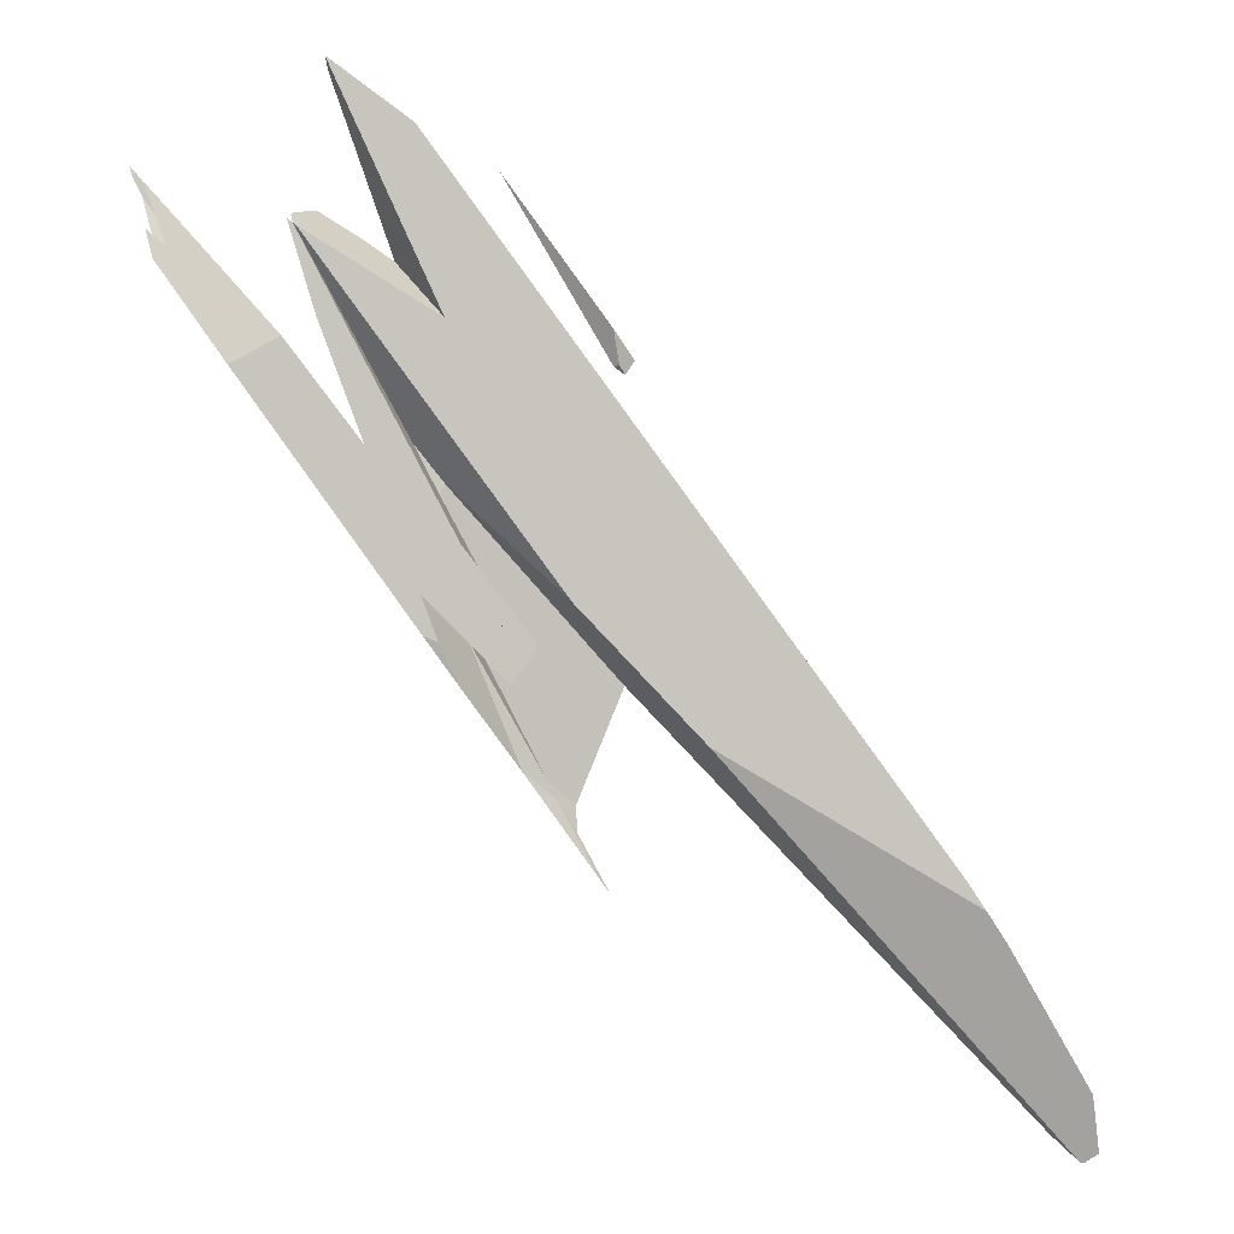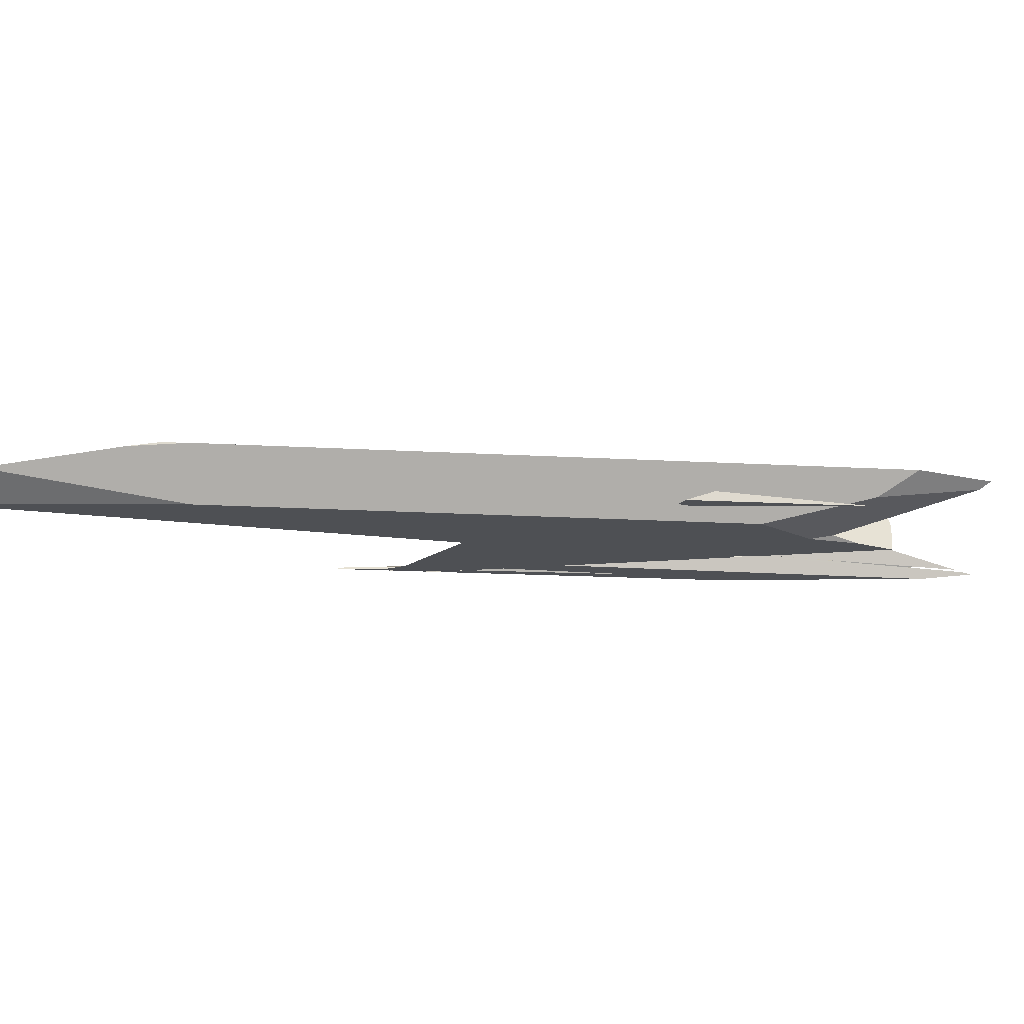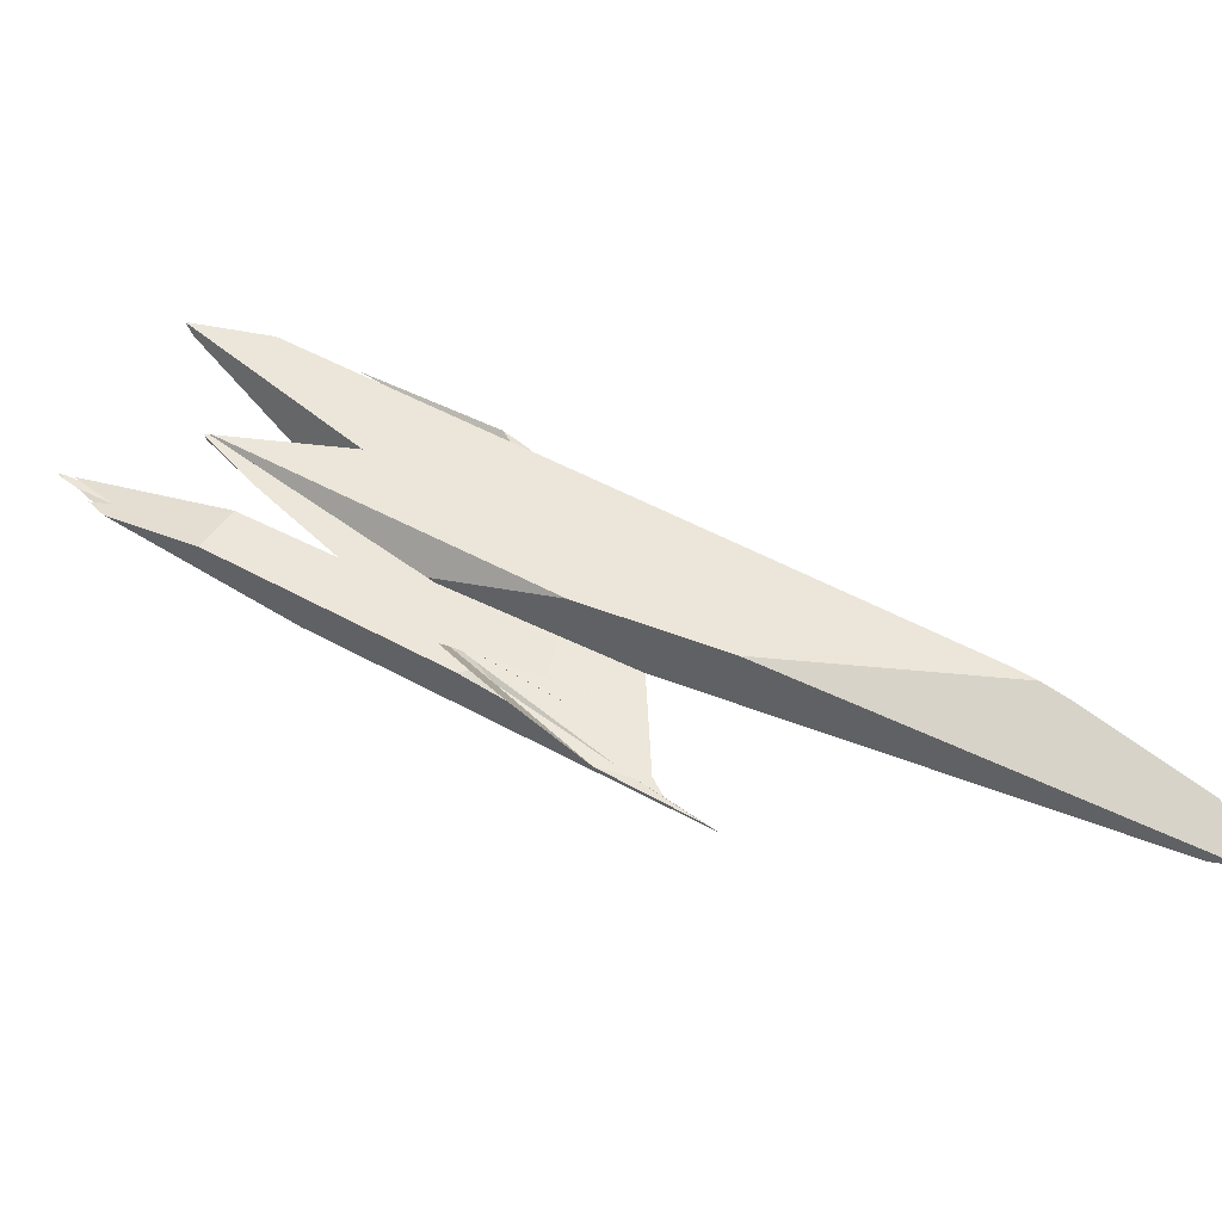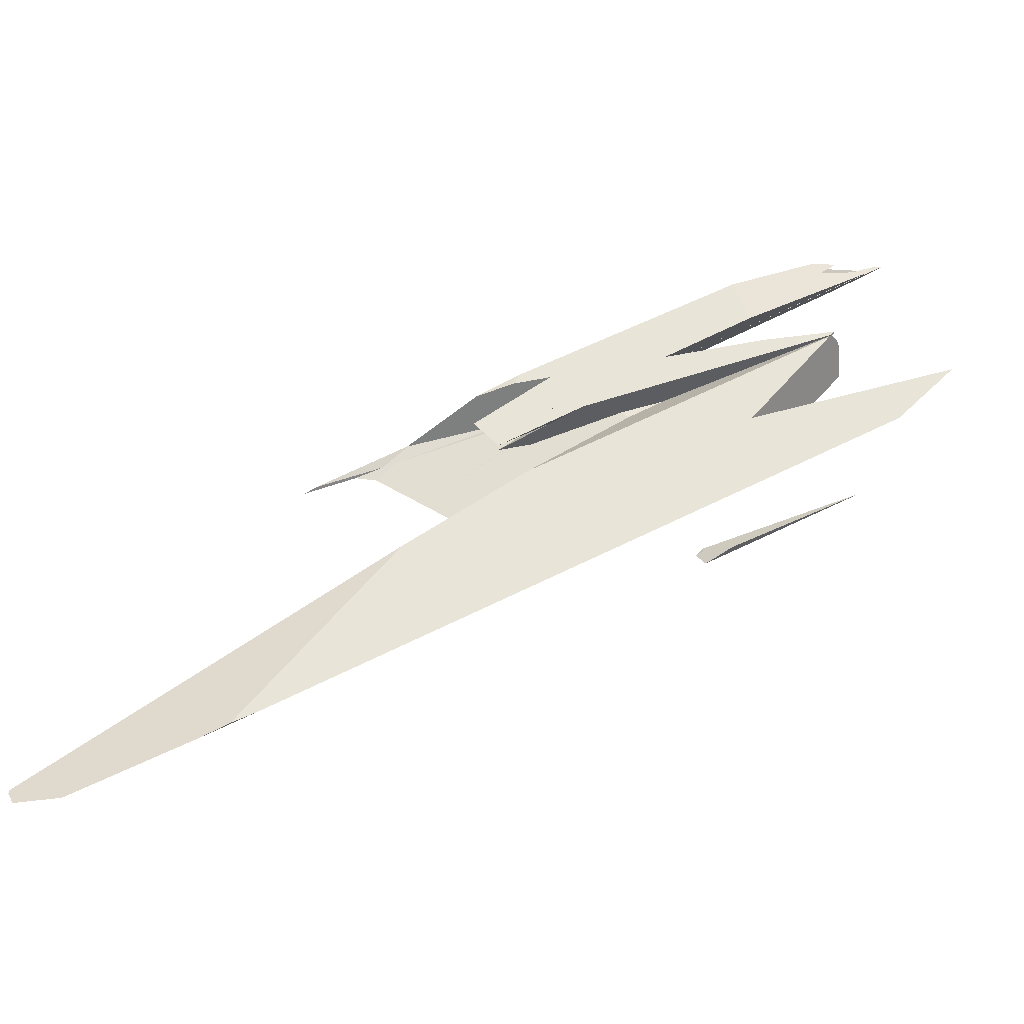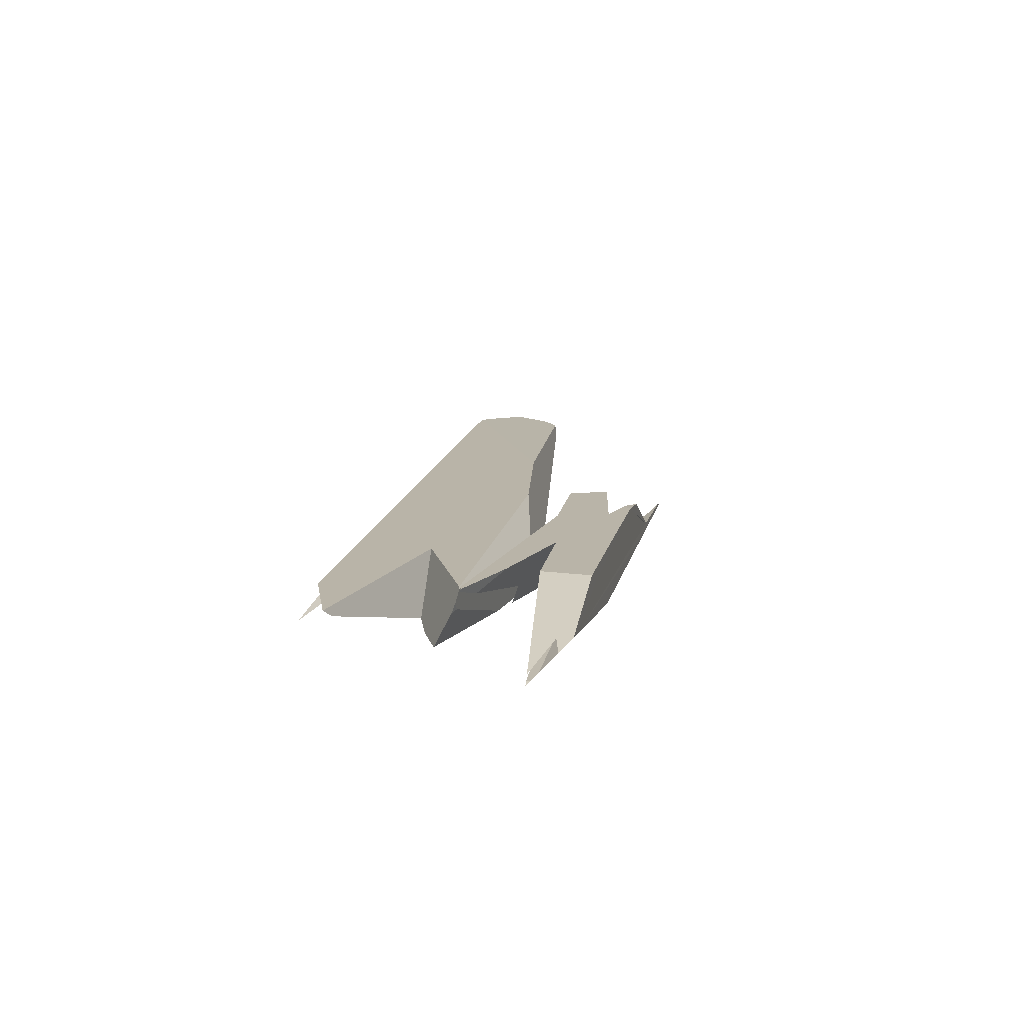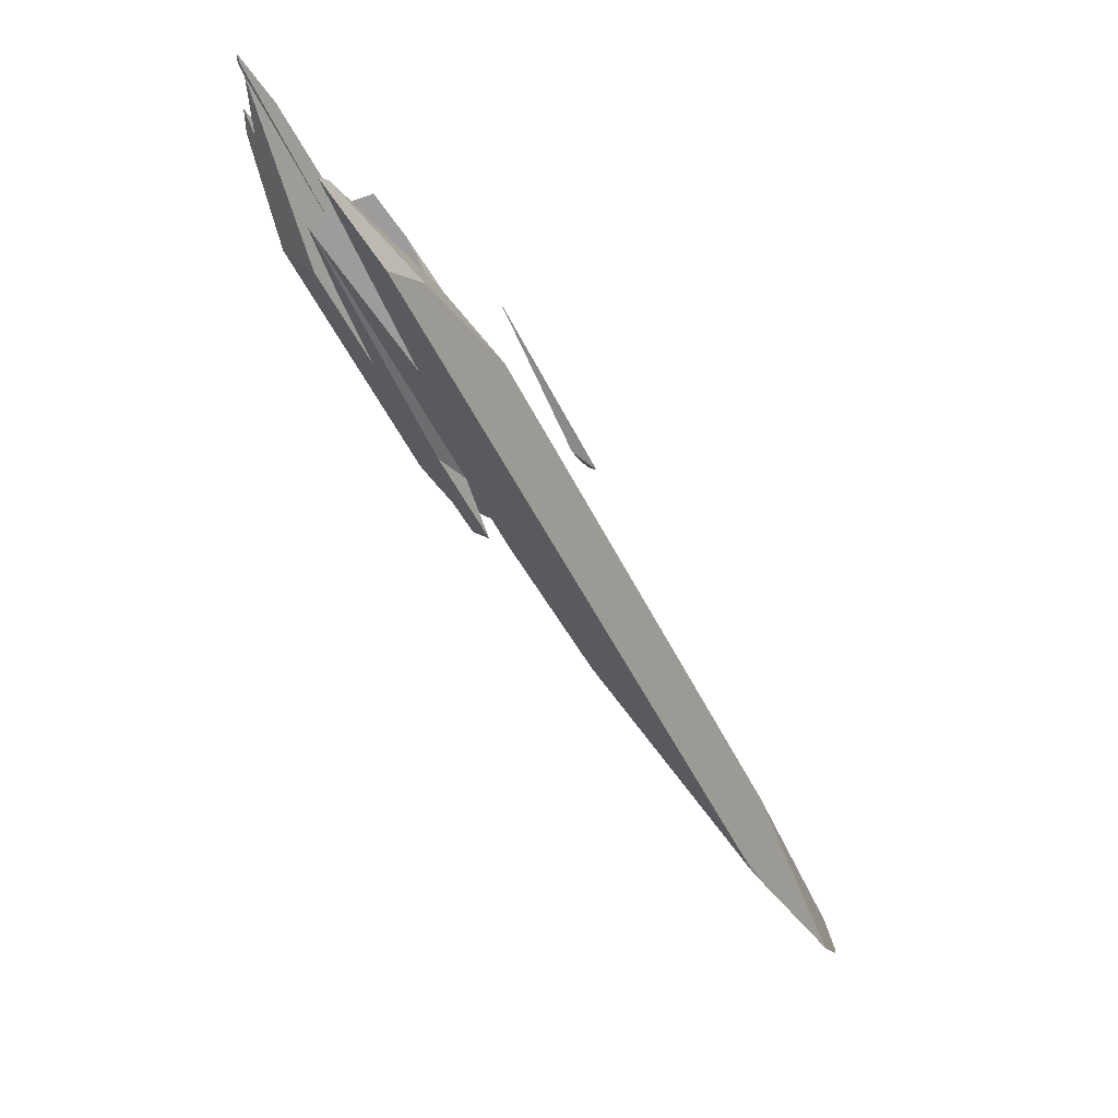
<metadata>
{"format":"obj","ext":"obj","renderer":"f3d","projection":"perspective","resolution":1024,"background":"white","views":[{"elev":-0.1,"azim":177.9,"up":"+Z"},{"elev":-18.6,"azim":-60.1,"up":"+Y"},{"elev":57.1,"azim":155.0,"up":"+Y"},{"elev":59.8,"azim":-81.3,"up":"+Y"},{"elev":13.2,"azim":46.0,"up":"+Y"},{"elev":71.6,"azim":-133.3,"up":"+Z"}]}
</metadata>
<code>
o WoodenBrokenPlanks_813
v -35.1 3.998 388.7
v -28.92 3.998 397.3
v -24.39 3.02 403.6
v -40.92 0.5085 380.6
v -40.98 0.5072 380.5
v -37.34 3.507 385.5
v -36.02 3.998 388.3
v -34.96 3.998 391.2
v -37.75 0.9776 388.4
v -40.97 0.5007 380.5
v -37.57 1.029 388.8
v -35.12 1.887 394
v -34.72 2.136 394.7
v -30.13 2.147 399.3
v -37.61 0.9984 388.6
v -35.1 1.76 394.2
v -35.12 1.746 394.2
v -34.51 1.741 395
v -31.08 1.631 399.2
v -23.1 1.093 408.3
v -21.01 1.456 409.8
v -30.01 2.152 399.4
v -35.33 2.101 394.1
v -35.37 1.762 393.9
v -35.08 1.766 394.3
v -34.7 2.019 394.9
v -35.41 2.135 394
v -35.63 1.861 393.4
v -35.37 1.79 393.9
v -35.38 1.747 393.9
v -37.15 1.379 390.4
v -35.1 1.76 394.2
v -35.28 1.766 394
v -35.12 1.746 394.2
v -20.08 1.757 409.6
v -19.31 1.926 410.7
v -19.35 1.746 411
v -40.03 0.3103 383.3
v -31.75 0.6932 395.5
v -32.51 1.727 397.6
v -34.68 1.874 395.2
v -42.49 0.2643 379.9
v -43.06 0.1797 378.8
v -23.64 3.998 404.7
v -25.75 3.998 405.8
v -22.97 3.226 407.7
v -22.16 3.358 406.7
v -31.72 3.998 399.8
v -30.03 2.149 399.4
v -31.66 3.998 399.9
v -26.79 3.998 406.4
v -18.29 0.8274 415.9
v -19.85 1.939 411.8
v -26.59 1.295 405.2
v -32.5 1.727 397.6
v -19.01 1.991 411.1
v -18.49 1.507 413
v -18.98 1.416 412.2
v -32 3.998 399.5
v -35.52 2.162 393.9
v -38.77 3.013 391.6
v -36 1.83 397.1
v -34.43 1.676 400.2
v -37.3 3.998 394.1
v -27.45 3.933 413
v -27.46 3.999 413
v -28.83 3.998 407.5
v -27.11 3.999 413.2
v -28.02 3.103 411
v -31.77 1.484 403.5
v -27.14 3.818 413.3
v -41.31 3.998 387.2
v -41.93 3.998 388
v -40.24 3.998 385.8
v -41.31 3.998 387.2
v -46.47 -0.001166 405
v -39.6 -0.001068 416.7
v -47.77 -0.001166 405.3
v -47.18 -0.001166 404.4
v -46.44 0.7681 407.2
v -46.81 0.2231 405
v -33.3 0.3647 411.2
v -36.38 3.999 407.4
v -29.33 3.999 422.9
v -29.52 3.412 421.9
v -73.12 -0.001758 358.4
v -34.42 -0.001367 409.7
v -39.71 -0.001266 407.9
v -65.23 -0.001561 372.9
v -73.5 -0.001758 358.8
v -67.28 3.998 374.2
v -68.48 3.998 372.4
v -69.86 3.628 370.3
v -35.5 2.079 415.8
v -34.61 3.999 419
v -75.25 1.899 361.1
v -58.35 3.998 378.4
v -72.83 0.8413 358.9
v -74.73 0.554 356.8
v -75 0.5987 356.8
v -75.82 0.9116 357.4
v -75.48 0.6135 357.1
v -73.58 0.1808 357.8
v -33.63 -0.001566 402.1
v -27.52 2.554 413.2
v -27.27 3.063 413.6
v -31.98 -0.001566 405.3
v -31.4 -0.001367 412.5
v -28.6 -0.001367 414.3
v -27.38 2.393 413.8
v -27.62 3.999 412.9
v -73.02 -0.001758 358.4
v -47.14 -0.001663 385.6
v -43.9 3.998 390.7
v -52.01 3.998 382.1
v -36.37 1.816 397.7
v -32.83 -0.001864 393.4
v -39.59 -0.001863 385
v -37.7 0.985 388.5
v -26.59 1.295 405.2
v -17.83 0.6555 416.4
v -17.39 0.4914 416.9
v -37.81 -0.001763 389.7
v -19.81 -0.001667 413.5
v -17.57 0.6544 416.3
v -23.53 -0.001666 406.7
v -18.22 0.7206 415
v -40.64 -0.001962 382.2
v -44.2 -0.001962 379.2
v -44.22 -0.001962 378.5
v -43.84 -0.001962 377.6
v -43.95 -0.001862 381.6
v -44.35 0.1078 381.1
v -44.46 -0.001962 379.1
v -44.44 -0.001962 379
v -44.96 -0.001862 380.3
v -45.81 -0.001762 382.4
v -44.96 -0.001862 380.3
v -43.03 -0.001763 386.1
v -44.35 0.1078 381.1
v -44.21 0.2602 384
v -37.81 -0.001763 389.7
v -34.48 -0.001665 398.6
v -37.02 -0.001664 395.6
v -39.67 1.082 390.3
v -32.77 -0.001566 403.2
v -44.28 -0.002061 375.9
v -44.28 -0.002061 375.9
v -41.41 -0.001962 379.9
v -41.56 -0.001962 379.7
v -44.26 0.000939 375.9
v -41.55 0.03064 379.7
v -26.64 -0.001765 401
v -28.05 -0.001865 398.5
v -41 0.4972 380.4
v -44.26 -0.001961 376.8
v -46.31 -0.002061 373
v -44.46 -0.002061 375.6
v -45.68 0.2267 373.9
v -36.15 1.834 392.9
v -40.9 1.587 387.8
f 7 1 6
f 8 7 6 9
f 5 10 9 6
f 9 11 12 8
f 8 12 13
f 13 12 14
f 11 9 15
f 4 10 5
f 16 17 18
f 12 16 18 19
f 12 19 14
f 14 19 20 21
f 14 21 22
f 23 24 25 26
f 13 26 25 12
f 27 13 12 28
f 27 28 24 23
f 29 30 16 25
f 31 28 12 11
f 28 31 30 29
f 32 24 29 25
f 24 33 29
f 32 18 34
f 34 18 25
f 35 36 37
f 38 39 15 9
f 26 40 18 32
f 40 26 41
f 41 25 18 40
f 32 29 23
f 23 26 32
f 42 9 4 43
f 44 45 46 47
f 49 22 14
f 51 52 53 46
f 51 46 45
f 22 53 52 54
f 22 54 19 14
f 26 55 54 52
f 26 52 51 50
f 19 55 26 13
f 19 13 14
f 54 55 19
f 36 56 57 58
f 36 58 37
f 46 53 57 56
f 46 56 47
f 49 21 58 57
f 49 57 53 22
f 27 23 60
f 61 62 63 64
f 65 66 64 63
f 69 70 41 50
f 41 26 50
f 69 50 67
f 68 66 65 71
f 68 71 69 67
f 69 71 65 63
f 69 63 70
f 59 60 72
f 61 64 73
f 72 60 61 73
f 27 74 8 13
f 60 59 75
f 75 74 27 60
f 80 77 76 81
f 80 81 79 78
f 79 81 76
f 82 83 84 85
f 91 92 93
f 94 88 87 82
f 94 82 85
f 85 84 95 94
f 93 96 89 88
f 88 94 95 93
f 93 95 91
f 98 99 100 97
f 101 96 93 100
f 93 92 97 100
f 102 90 89 96
f 102 96 101
f 100 99 103 90
f 103 86 90
f 100 90 102
f 103 99 98
f 104 63 65 105
f 65 106 105
f 104 105 107
f 108 109 110 106
f 65 111 83 106
f 108 106 83 82
f 105 106 110
f 109 107 105 110
f 87 108 82
f 98 97 115
f 111 65 63 116
f 111 116 114
f 112 86 103
f 116 113 112 115
f 103 98 115 112
f 116 115 114
f 117 118 119 15
f 117 15 39
f 18 120 19
f 15 119 11
f 121 120 18 122
f 18 17 123 122
f 123 124 122
f 121 122 125
f 125 122 124 126
f 125 126 127
f 120 121 125 19
f 127 20 19 125
f 9 119 118 128
f 9 128 38
f 132 123 32 30
f 132 30 133
f 134 133 30 31
f 134 31 135
f 11 119 9
f 31 11 9 42
f 135 31 42 130
f 136 132 133
f 136 133 134
f 140 132 138
f 137 141 140 138
f 142 32 25 143
f 142 132 140 24
f 142 24 32
f 141 145 33 24
f 141 24 140
f 143 25 41 70
f 143 70 146
f 104 146 70 63
f 116 63 62
f 113 116 62 145
f 113 145 141 137
f 148 147 151
f 4 155 10
f 153 154 35 37
f 153 37 58
f 38 128 117 39
f 126 153 58 127
f 58 21 20 127
f 158 151 147
f 4 155 5
f 5 159 43 4
f 159 157 156 43
f 29 160 60 23
f 61 60 160 161
f 145 62 61 161
f 33 145 161 160
f 33 160 29
f 156 130 42 43
f 78 77 80
f 1 2 3 4
f 1 4 5 6
f 1 7 8 2
f 35 4 3 36
f 48 45 44 2
f 48 2 8
f 3 2 44 47
f 45 48 50 51
f 36 3 47 56
f 50 48 59
f 67 50 59 64
f 67 64 66 68
f 72 73 64 59
f 8 74 75 59
f 8 59 48
f 76 77 78 79
f 86 87 88 89
f 86 89 90
f 91 95 84 83
f 91 83 97 92
f 102 101 100
f 86 112 113 108
f 113 104 107 108
f 107 109 108
f 86 108 87
f 114 115 97 83
f 114 83 111
f 117 126 124 123
f 117 123 118
f 128 118 129 130
f 128 130 131
f 129 118 123 132
f 129 132 134 135
f 130 129 135
f 134 132 136
f 137 138 132 139
f 142 143 144 139
f 142 139 132
f 143 146 104 144
f 113 137 139 144
f 113 144 104
f 147 148 149 150
f 151 152 149 148
f 153 117 128 149
f 128 150 149
f 153 149 154
f 149 152 155 4
f 149 4 35 154
f 153 126 117
f 156 157 158 147
f 157 159 5 158
f 155 151 158 5
f 152 151 10
f 147 152 128 131
f 147 131 156
f 130 156 131

</code>
